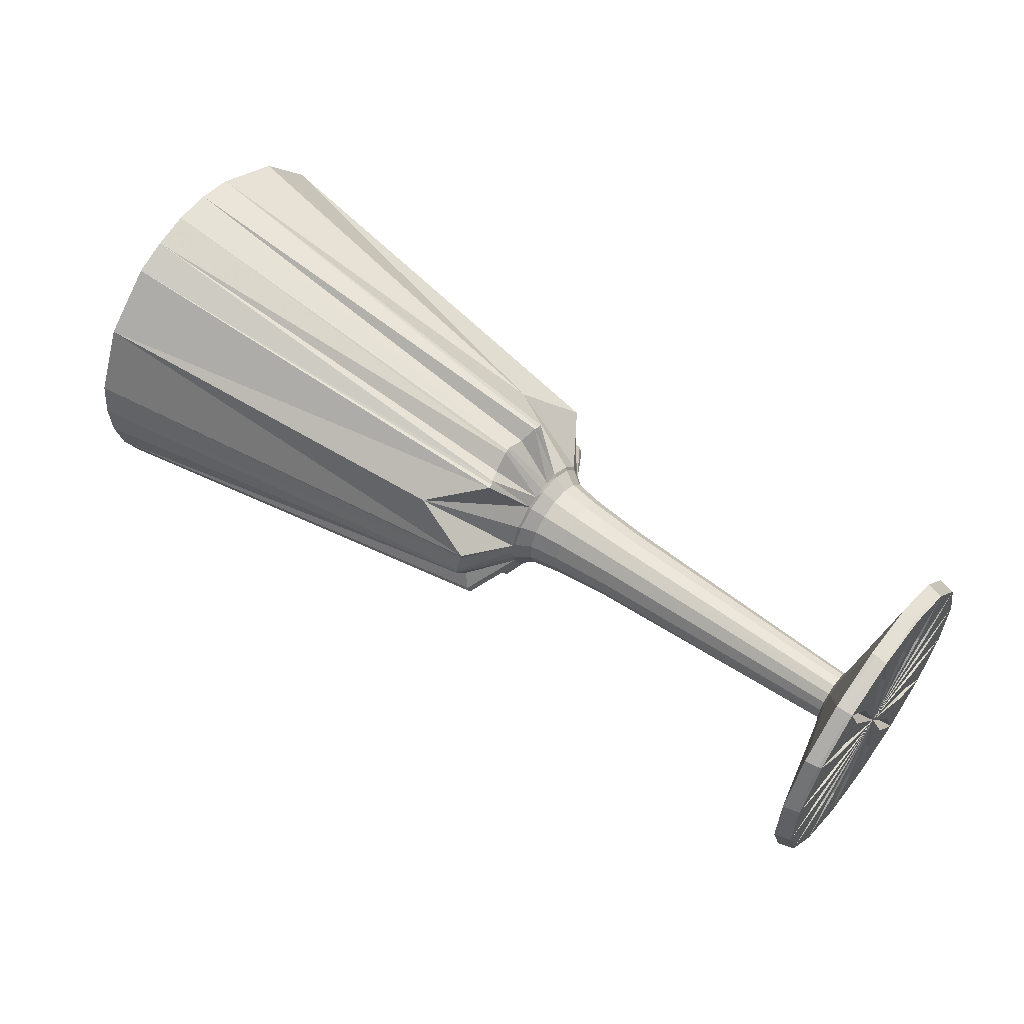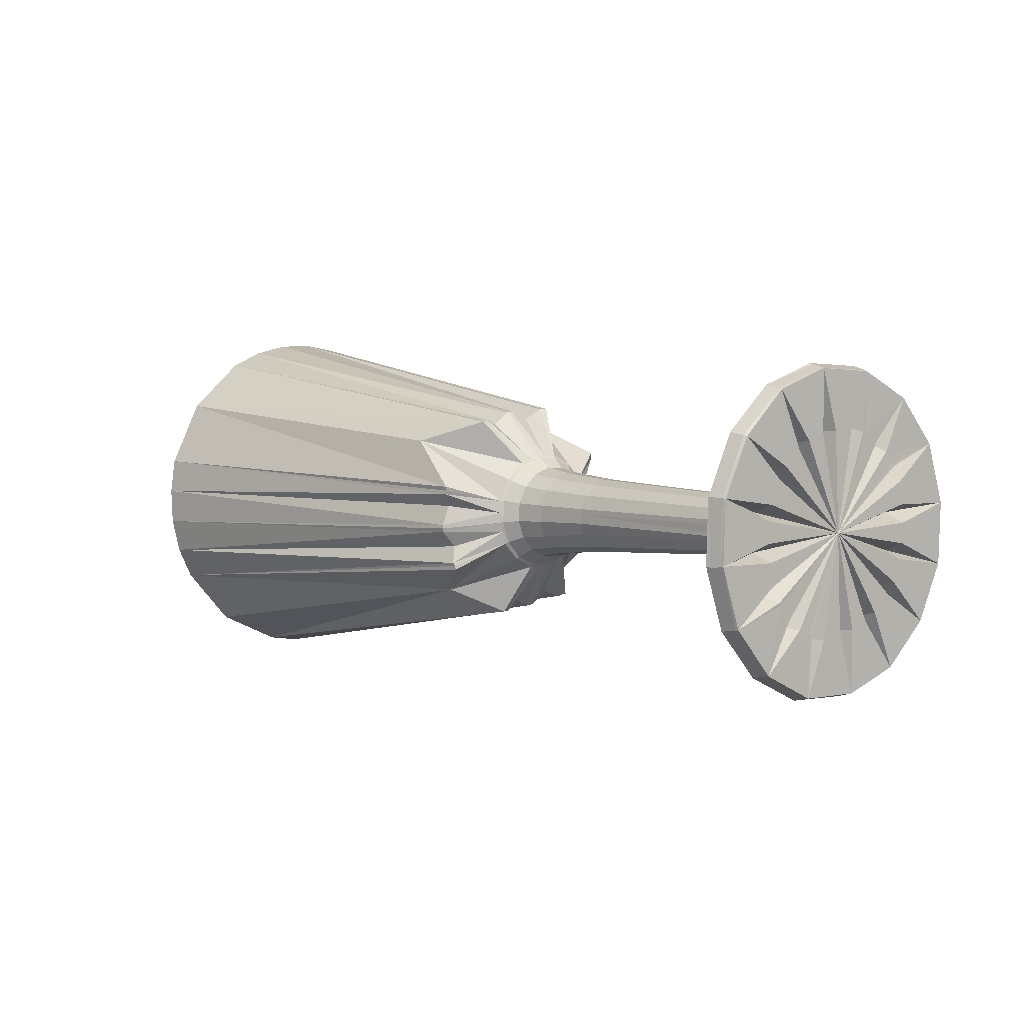
<metadata>
{"format":"obj","ext":"obj","renderer":"f3d","projection":"perspective","resolution":1024,"background":"white","views":[{"elev":56.7,"azim":-139.3,"up":"+Z"},{"elev":4.0,"azim":-126.1,"up":"+Z"}]}
</metadata>
<code>
v 0.6949 -0.2057 0.03348
v 0.6945 -0.1901 0.0978
v 0.6938 -0.2088 -0.03306
v 0.6949 -0.1913 0.0313
v 0.6942 -0.1764 0.09598
v 0.6948 -0.1944 -0.03485
v 0.6929 -0.163 0.1554
v 0.6938 -0.1994 -0.09759
v 0.6928 -0.1494 0.1506
v 0.6938 -0.1844 -0.09496
v -0.8808 -0.2493 0.03152
v -0.8882 -0.2471 0.03312
v -0.9055 -0.2436 0.03199
v -0.9105 -0.2427 0.03085
v -0.8825 -0.2139 0.1376
v -0.8816 -0.2446 -0.07766
v -0.8891 -0.243 -0.0771
v -0.9072 -0.2094 0.1342
v -0.9117 -0.2097 0.134
v -0.9064 -0.2393 -0.07597
v -0.9112 -0.2378 -0.07525
v 0.6878 -0.07467 0.2556
v 0.6897 -0.141 -0.218
v 0.688 -0.066 0.2441
v 0.6899 -0.1294 -0.2094
v -0.8867 -0.1409 0.2195
v -0.8851 -0.1963 -0.1781
v -0.9158 -0.1388 0.2129
v -0.9113 -0.1382 0.2141
v -0.09893 -0.1138 0.01663
v -0.0983 -0.1118 0.02303
v -0.09937 -0.1134 0.01002
v -0.9097 -0.1923 -0.1738
v -0.9148 -0.1903 -0.1715
v -0.113 -0.0996 0.08314
v -0.1172 -0.09681 0.09611
v -0.1121 -0.1184 -0.05008
v -0.1161 -0.09757 0.08883
v -0.1166 -0.1196 -0.06432
v -0.1155 -0.1177 -0.0568
v -0.07821 -0.09658 0.01449
v -0.1023 -0.1005 -0.02636
v -0.07854 -0.08986 0.03362
v -0.07838 -0.09547 -0.006003
v -0.1021 -0.08711 0.05252
v -0.8815 -0.1263 0.08469
v -0.9174 -0.1304 0.07134
v -0.9173 -0.1356 0.03195
v -0.8812 -0.1354 0.01703
v -0.9172 -0.1398 0.000764
v -0.07878 -0.09278 -0.05551
v -0.9174 -0.1391 -0.03479
v -0.01889 -0.09919 -0.1501
v -0.8815 -0.1366 -0.0489
v -0.9183 -0.1137 0.0975
v -0.9179 -0.1331 -0.06133
v -0.9182 -0.108 0.1012
v -0.9183 -0.09845 0.1175
v -0.9185 -0.09474 0.123
v -0.03216 -0.03444 0.1453
v -0.0811 -0.04535 0.08424
v -0.8832 -0.08149 0.139
v 0.6805 0.04604 0.3125
v -0.9192 -0.1153 -0.09786
v 0.6812 0.04691 0.2981
v -0.08101 -0.06208 -0.1192
v 0.683 -0.04177 -0.3079
v 0.6835 -0.035 -0.2942
v -0.8843 -0.1066 -0.111
v -0.9199 -0.07054 0.1423
v -0.9201 -0.102 -0.1194
v -0.8927 -0.04198 0.2668
v -0.08306 -0.01212 0.1116
v -0.9171 -0.04179 0.2602
v -0.1749 -0.03236 0.006359
v -0.9217 -0.04179 0.2582
v -0.1754 -0.03254 -0.01241
v -0.1751 -0.02659 0.02382
v -0.8907 -0.1135 -0.2525
v -0.1788 -0.02885 0.005559
v -0.8981 -0.1129 -0.2507
v -0.1745 -0.02048 0.04752
v -0.9152 -0.1116 -0.2463
v -0.92 -0.1107 -0.2447
v -0.1752 -0.03074 -0.03519
v -0.1795 -0.0157 0.04429
v -0.1792 -0.0262 -0.03561
v -0.9223 -0.03916 0.1533
v -0.205 -0.01252 0.002913
v -0.9231 -0.03379 0.1575
v -0.1244 0.02345 0.1865
v -0.2051 -0.01141 -0.01428
v -0.2055 -0.001592 0.035
v -0.1771 0.007433 0.07817
v -0.2053 -0.01032 -0.03116
v -0.08518 0.02339 0.1359
v -0.123 -0.02745 -0.1871
v -0.2586 -0.007152 0.0019
v -0.1237 0.03072 0.1852
v -0.1809 0.01034 0.07399
v -0.1766 -0.01161 -0.07644
v -0.9224 -0.06807 -0.1479
v -0.259 0.002853 0.03086
v -0.1805 -0.007742 -0.07334
v -0.2591 -0.005325 -0.02889
v -0.8881 -0.01525 0.1682
v -0.1223 -0.01965 -0.1875
v -0.1211 0.03697 0.1858
v 0.6775 0.1068 0.3088
v 0.6768 0.1089 0.3225
v -0.3639 -0.004321 0.00086
v -0.08453 -0.00954 -0.1664
v -0.8426 -0.03163 0.002701
v -0.1193 -0.01323 -0.1902
v -0.3642 0.004271 0.02616
v -0.2067 0.01976 0.05942
v -0.3641 -0.002586 -0.02604
v -0.8871 -0.05536 -0.1571
v 0.6782 0.01739 -0.3349
v 0.68 0.01979 -0.3207
v -0.843 -0.02352 0.02703
v -0.8429 -0.03001 -0.02313
v -0.2064 0.005022 -0.06245
v -0.9249 -0.00405 0.1663
v -0.2602 0.02173 0.05259
v -0.2599 0.008463 -0.05711
v -0.3652 0.02097 0.04532
v -0.9239 -0.04433 -0.1611
v -0.8439 -0.007491 0.04544
v -0.365 0.009608 -0.05082
v -0.1784 0.04468 0.0965
v -0.8437 -0.01828 -0.04695
v -0.8374 -0.007998 0.009781
v -0.8354 -0.0108 -0.01023
v -0.1831 0.04609 0.09073
v -0.8375 -0.005734 0.01648
v -0.1111 0.0637 0.1659
v -0.1103 0.01502 -0.1804
v -0.1789 0.02269 -0.1063
v -0.1826 0.02337 -0.1016
v -0.2085 0.04914 0.07313
v -0.8382 0.005143 0.02908
v -0.2617 0.04784 0.06467
v -0.2081 0.03088 -0.08593
v -0.3666 0.044 0.05602
v -0.8453 0.01463 0.0557
v -0.2616 0.03178 -0.07815
v -0.3663 0.03007 -0.06939
v -0.845 0.001371 -0.06481
v -0.08887 0.08435 0.1646
v -0.1807 0.06903 0.09569
v -0.8391 0.02025 0.03601
v -0.8368 0.009288 -0.04425
v -0.9274 0.03517 0.1603
v -0.08754 0.03714 -0.1828
v -0.1807 0.04399 -0.1144
v -0.367 0.03971 -0.0729
v -0.9261 -0.01047 -0.1717
v -0.1108 0.09904 0.1815
v -0.9069 0.06692 0.2691
v 0.6723 0.1748 0.3195
v -0.1104 0.04636 -0.2031
v 0.6733 0.1729 0.305
v -0.182 0.08736 0.09634
v -0.9238 0.06572 0.2645
v -0.1857 0.08688 0.09254
v -0.8923 0.05211 0.1579
v -0.2106 0.08294 0.07465
v -0.2637 0.07838 0.06618
v -0.09013 0.1046 0.1657
v -0.3683 0.07064 0.0572
v -0.1119 0.1057 0.1815
v -0.8469 0.04021 0.0567
v -0.9289 0.06618 0.263
v -0.8402 0.03804 0.03678
v -0.8997 0.06962 0.2712
v -0.9267 0.02629 -0.008398
v -0.2097 0.07288 -0.01149
v -0.8973 -0.01021 -0.2876
v -0.84 0.02869 -0.05375
v -0.9266 -0.01044 -0.2791
v -0.8466 0.02567 -0.0736
v -0.368 0.05536 -0.07859
v -0.1104 0.05262 -0.2053
v -0.08878 0.05646 -0.1896
v -0.2633 0.06078 -0.08854
v -0.2102 0.06287 -0.09753
v -0.8912 0.00815 -0.1744
v -0.1851 0.06207 -0.1156
v -0.9217 -0.009355 -0.2806
v -0.1815 0.06204 -0.1195
v 0.6759 0.08404 -0.3362
v -0.1127 0.1119 0.1793
v 0.675 0.08204 -0.3506
v -0.9047 -0.008421 -0.2855
v -0.1101 0.05934 -0.2053
v -0.8407 0.03927 -0.05336
v -0.9294 0.06621 0.1556
v -0.1835 0.1054 0.09124
v -0.8413 0.05492 0.03061
v -0.09138 0.1239 0.1588
v -0.9281 0.02057 -0.1764
v -0.8411 0.04646 -0.05298
v -0.1825 0.08039 -0.1188
v -0.09005 0.07667 -0.1885
v -0.8485 0.06451 0.04791
v -0.37 0.09593 0.04799
v -0.2657 0.1074 0.05579
v -0.3696 0.082 -0.07741
v -0.2126 0.1149 0.06306
v -0.8422 0.06858 0.01799
v -0.2651 0.09133 -0.08703
v -0.8421 0.06146 -0.04613
v -0.2123 0.09667 -0.096
v -0.1882 0.1256 0.07846
v -0.1846 0.1267 0.08315
v -0.8489 0.06225 -0.06751
v -0.1168 0.143 0.1567
v -0.8428 0.07672 0.001236
v -0.1147 0.09438 -0.1896
v -0.8428 0.07715 -0.005305
v -0.1876 0.1029 -0.1138
v -0.8498 0.08404 0.02996
v -0.1832 0.1048 -0.1196
v -0.8422 0.07712 -0.02839
v -0.3713 0.1163 0.02933
v -0.9315 0.1001 0.145
v -0.371 0.1049 -0.06681
v -0.2671 0.1305 0.03464
v -0.2668 0.1173 -0.07506
v -0.9305 0.05979 -0.1824
v -0.2144 0.1407 0.03948
v -0.8506 0.09565 0.006048
v 0.6692 0.2372 0.2895
v 0.6672 0.2394 0.3037
v -0.3722 0.1283 0.004449
v -0.8964 0.1156 0.1406
v -0.2141 0.1259 -0.0824
v -0.1292 0.1699 0.1666
v -0.3721 0.123 -0.04312
v -0.3723 0.129 -0.005804
v -0.8508 0.09727 -0.01978
v -0.09439 0.1706 0.1424
v -0.3724 0.1301 -0.02245
v 0.6712 0.148 -0.3537
v 0.6717 0.1502 -0.34
v -0.1282 0.1196 -0.2094
v -0.1329 0.1759 0.1639
v -0.8954 0.07551 -0.1846
v -0.2683 0.1442 0.006305
v -0.2678 0.136 -0.05345
v -0.1902 0.1566 0.05014
v -0.9331 0.1238 0.1317
v -0.1868 0.1609 0.0532
v -0.1898 0.1385 -0.0972
v -0.1315 0.1255 -0.2089
v -0.2683 0.146 -0.02449
v -0.1346 0.1835 0.1635
v -0.09374 0.1376 -0.1599
v -0.2155 0.1559 0.008035
v -0.1864 0.1418 -0.1014
v -0.2153 0.1471 -0.05807
v -0.1331 0.1326 -0.2101
v -0.9324 0.08953 -0.1737
v -0.2158 0.1581 -0.02598
v -0.9322 0.09458 -0.1692
v -0.1916 0.1749 0.01231
v -0.1913 0.1644 -0.0676
v -0.1883 0.1799 0.01185
v -0.9352 0.1665 0.2286
v -0.187 0.1697 -0.07087
v -0.9305 0.1679 0.2301
v -0.9136 0.1714 0.2343
v -0.1919 0.1775 -0.02886
v -0.1881 0.1757 -0.04716
v -0.9064 0.1729 0.2361
v -0.1888 0.1816 -0.01093
v -0.9329 0.1128 -0.1647
v -0.9351 0.1538 0.1044
v -0.1885 0.1815 -0.0297
v -0.9329 0.09747 -0.2763
v -0.9284 0.09815 -0.2764
v -0.09584 0.173 -0.1357
v -0.9043 0.1014 -0.2832
v -0.9333 0.119 -0.1626
v -0.9005 0.1666 0.09441
v 0.6656 0.292 0.2631
v 0.6643 0.2986 0.2767
v -0.0979 0.2229 0.09505
v 0.668 0.2101 -0.3293
v -0.9363 0.1707 0.08557
v 0.667 0.2108 -0.3437
v -0.8985 0.1398 -0.1567
v -0.9348 0.1444 -0.1448
v -0.09779 0.2061 -0.1085
v -0.04845 0.2015 -0.1699
v -0.9363 0.1636 -0.1177
v -0.9376 0.1885 0.04498
v -0.9371 0.1691 -0.1139
v -0.902 0.1965 0.03222
v -0.04062 0.2675 0.1255
v -0.9381 0.1945 0.01844
v -0.1001 0.2535 0.03129
v -0.9383 0.1952 -0.01711
v -0.9022 0.1953 -0.03372
v -0.9382 0.1911 -0.0483
v -0.938 0.1858 -0.08769
v -0.902 0.1863 -0.1014
v -0.1236 0.2449 -0.07652
v -0.1005 0.2562 -0.01822
v -0.1004 0.2506 -0.05785
v -0.1247 0.2582 0.00236
v -0.1007 0.2573 -0.03872
v -0.1397 0.2736 0.03293
v -0.1409 0.2754 0.04047
v -0.1391 0.2535 -0.1127
v -0.1364 0.2747 0.02618
v -0.1402 0.2526 -0.12
v -0.1362 0.2559 -0.107
v -0.9406 0.2454 0.1559
v -0.9358 0.2485 0.1575
v -0.1237 0.2714 -0.03403
v -0.1226 0.2699 -0.04705
v -0.1234 0.2717 -0.04065
v -0.9387 0.1929 -0.2302
v -0.9342 0.1945 -0.2304
v -0.9119 0.2556 0.1615
v -0.9103 0.2001 -0.236
v 0.6593 0.3862 0.1781
v 0.6611 0.3228 -0.2754
v 0.6578 0.3977 0.1868
v 0.6597 0.3314 -0.2869
v -0.9439 0.2933 0.0589
v -0.9427 0.2634 -0.1496
v -0.9393 0.2953 0.05958
v -0.9383 0.2655 -0.1506
v -0.9226 0.3012 0.06055
v -0.9154 0.3037 0.06103
v -0.9145 0.273 -0.1543
v -0.9449 0.2981 -0.0472
v -0.94 0.2996 -0.04838
v -0.9233 0.3053 -0.04967
v -0.9162 0.3084 -0.04814
v 0.6553 0.4411 0.06356
v 0.6564 0.406 -0.182
v 0.6535 0.456 0.06619
v 0.6547 0.4195 -0.1868
v 0.6544 0.4511 0.003446
v 0.6549 0.4331 -0.1274
v 0.6543 0.4479 -0.0627
v 0.6516 0.4652 0.001675
v 0.6534 0.4467 -0.1292
v 0.6525 0.4622 -0.06487
f 58 59 177
f 58 57 19
f 59 62 177
f 28 59 58
f 59 28 62
f 70 62 28
f 70 177 62
f 28 58 19
f 57 58 177
f 76 88 28
f 88 70 28
f 88 177 70
f 285 278 177
f 266 278 281
f 293 285 177
f 285 325 278
f 325 285 293
f 293 294 325
f 177 294 293
f 278 325 281
f 278 266 177
f 297 334 325
f 294 297 325
f 177 297 294
f 295 178 283
f 325 334 326
f 225 217 339
f 328 339 217
f 251 262 230
f 238 230 262
f 262 268 238
f 255 238 268
f 255 268 261
f 271 261 268
f 318 347 296
f 332 296 347
f 316 347 318
f 347 345 332
f 330 332 345
f 345 295 330
f 283 330 295
f 311 178 295
f 343 242 339
f 225 339 242
f 274 268 262
f 347 352 345
f 349 345 352
f 311 295 349
f 345 349 295
f 313 310 178
f 250 260 257
f 265 257 260
f 260 274 265
f 353 351 350
f 348 350 351
f 310 313 348
f 350 348 313
f 303 289 178
f 223 233 327
f 338 327 233
f 229 232 250
f 260 250 232
f 232 252 260
f 267 260 252
f 267 252 269
f 254 269 252
f 301 331 315
f 346 315 331
f 331 329 346
f 344 346 329
f 329 289 344
f 303 344 289
f 251 230 240
f 228 240 230
f 257 251 244
f 240 244 251
f 241 236 250
f 229 250 226
f 236 226 250
f 213 217 225
f 221 242 219
f 233 219 242
f 219 233 211
f 223 211 233
f 343 342 338
f 337 338 342
f 338 337 327
f 328 326 339
f 336 339 326
f 342 341 337
f 335 337 341
f 337 335 327
f 321 327 335
f 303 178 310
f 233 242 338
f 343 338 242
f 267 274 260
f 344 348 346
f 351 346 348
f 303 310 344
f 348 344 310
f 286 320 291
f 333 298 320
f 257 244 250
f 241 250 244
f 221 225 242
f 299 297 177
f 311 313 178
f 340 306 305
f 265 262 257
f 251 257 262
f 262 265 274
f 353 350 352
f 349 352 350
f 313 311 350
f 349 350 311
f 336 341 339
f 274 275 268
f 271 268 275
f 353 322 351
f 312 351 322
f 269 317 277
f 312 277 317
f 347 316 319
f 280 277 322
f 312 322 277
f 346 351 317
f 312 317 351
f 309 275 323
f 280 323 275
f 316 318 271
f 254 301 269
f 315 269 301
f 271 275 319
f 309 319 275
f 316 271 319
f 269 277 267
f 274 267 277
f 280 274 277
f 280 275 274
f 228 213 240
f 225 240 213
f 240 225 244
f 241 221 236
f 219 236 221
f 236 219 226
f 211 226 219
f 244 225 241
f 221 241 225
f 280 324 323
f 322 353 324
f 324 280 322
f 324 353 323
f 309 323 352
f 353 352 323
f 317 269 314
f 314 346 317
f 315 346 314
f 314 269 315
f 347 319 352
f 309 352 319
f 261 271 296
f 318 296 271
f 304 302 340
f 177 286 291
f 305 304 340
f 304 305 177
f 302 300 333
f 333 320 335
f 321 335 320
f 298 333 300
f 308 299 177
f 299 334 297
f 334 299 308
f 334 340 336
f 336 326 334
f 308 307 334
f 177 307 308
f 343 339 342
f 342 339 341
f 341 336 340
f 306 340 334
f 307 306 334
f 177 306 307
f 333 335 341
f 340 333 341
f 302 333 340
f 302 304 177
f 177 305 306
f 178 96 73
f 76 28 29
f 129 146 72
f 72 26 129
f 141 143 125
f 125 116 141
f 135 141 116
f 116 100 135
f 135 100 94
f 94 131 135
f 63 91 60
f 60 22 63
f 63 99 91
f 65 63 22
f 22 24 65
f 96 65 24
f 24 73 96
f 178 150 96
f 173 176 72
f 72 146 173
f 135 166 141
f 110 63 65
f 65 109 110
f 96 150 109
f 109 65 96
f 201 170 178
f 210 208 169
f 169 168 210
f 166 210 168
f 235 161 163
f 163 234 235
f 170 201 234
f 234 163 170
f 289 243 178
f 206 223 327
f 327 276 206
f 232 229 208
f 208 210 232
f 252 232 210
f 210 215 252
f 252 215 216
f 216 254 252
f 331 301 258
f 258 288 331
f 329 331 288
f 288 287 329
f 289 329 287
f 287 243 289
f 125 143 145
f 145 127 125
f 143 169 171
f 171 145 143
f 208 229 226
f 226 207 208
f 129 142 152
f 152 146 129
f 173 152 175
f 200 206 173
f 206 200 211
f 211 223 206
f 160 176 276
f 276 273 160
f 273 276 327
f 29 26 72
f 72 74 29
f 165 160 273
f 273 272 165
f 272 273 327
f 327 321 272
f 178 243 201
f 173 206 276
f 276 176 173
f 166 215 210
f 234 287 288
f 288 235 234
f 201 243 287
f 287 234 201
f 320 279 253
f 253 270 320
f 171 169 208
f 208 207 171
f 175 200 173
f 88 90 177
f 170 150 178
f 154 174 167
f 141 168 169
f 169 143 141
f 168 141 166
f 163 161 110
f 110 109 163
f 150 170 163
f 163 109 150
f 152 173 146
f 165 74 72
f 151 166 135
f 135 131 151
f 193 161 235
f 235 218 193
f 239 216 199
f 199 218 239
f 99 63 108
f 199 164 193
f 193 218 199
f 235 288 239
f 239 218 235
f 151 137 159
f 159 164 151
f 91 99 131
f 301 254 216
f 216 258 301
f 151 131 108
f 108 137 151
f 131 99 108
f 199 216 215
f 215 166 199
f 166 164 199
f 151 164 166
f 142 127 145
f 145 152 142
f 152 145 171
f 171 175 152
f 200 207 226
f 226 211 200
f 175 171 207
f 207 200 175
f 172 164 159
f 161 193 172
f 164 172 193
f 161 172 159
f 159 137 110
f 110 161 159
f 216 239 248
f 288 248 239
f 288 258 248
f 216 248 258
f 108 63 110
f 110 137 108
f 131 94 60
f 60 91 131
f 198 167 174
f 167 198 177
f 237 227 270
f 320 270 272
f 272 321 320
f 270 253 237
f 90 106 177
f 76 90 88
f 90 76 106
f 174 76 74
f 29 74 76
f 124 106 76
f 124 177 106
f 72 176 160
f 72 160 165
f 74 165 174
f 174 154 76
f 154 124 76
f 154 177 124
f 174 227 198
f 272 270 165
f 270 174 165
f 270 227 174
f 167 177 154
f 320 286 279
f 198 227 177
f 227 237 177
f 253 177 237
f 279 177 253
f 177 291 298
f 177 298 300
f 300 302 177
f 320 298 291
f 286 177 279
f 178 259 283
f 281 325 326
f 284 328 217
f 214 212 230
f 230 238 214
f 222 214 238
f 238 255 222
f 222 255 261
f 261 224 222
f 292 263 296
f 296 332 292
f 292 256 263
f 290 292 332
f 332 330 290
f 259 290 330
f 330 283 259
f 178 205 259
f 182 179 284
f 284 217 182
f 222 189 214
f 245 292 290
f 290 246 245
f 259 205 246
f 246 290 259
f 155 185 178
f 144 147 186
f 186 187 144
f 189 144 187
f 119 194 192
f 192 120 119
f 185 155 120
f 120 192 185
f 66 112 178
f 149 132 27
f 27 79 149
f 123 126 147
f 147 144 123
f 104 123 144
f 144 140 104
f 104 140 139
f 139 101 104
f 23 53 97
f 97 67 23
f 25 23 67
f 67 68 25
f 66 25 68
f 68 112 66
f 230 212 209
f 209 228 230
f 212 186 183
f 183 209 212
f 148 157 147
f 147 126 130
f 130 148 147
f 217 213 203
f 182 197 180
f 153 149 182
f 153 132 149
f 195 179 79
f 79 81 195
f 81 79 27
f 326 328 284
f 284 282 326
f 190 195 81
f 81 83 190
f 83 81 27
f 27 33 83
f 178 112 155
f 182 149 79
f 79 179 182
f 189 140 144
f 120 68 67
f 67 119 120
f 155 112 68
f 68 120 155
f 34 69 71
f 102 84 34
f 183 186 147
f 147 157 183
f 180 153 182
f 266 264 177
f 185 205 178
f 202 181 188
f 180 197 203
f 214 187 186
f 186 212 214
f 187 214 189
f 192 194 245
f 245 246 192
f 205 185 192
f 192 246 205
f 217 203 197
f 197 182 217
f 190 282 284
f 204 189 222
f 222 224 204
f 162 194 119
f 119 138 162
f 114 139 156
f 156 138 114
f 256 292 247
f 156 191 162
f 162 138 156
f 119 67 114
f 114 138 119
f 204 220 196
f 196 191 204
f 263 256 224
f 53 101 139
f 139 97 53
f 204 224 247
f 247 220 204
f 224 256 247
f 156 139 140
f 140 189 156
f 189 191 156
f 204 191 189
f 213 228 209
f 209 203 213
f 203 209 183
f 183 180 203
f 153 157 148
f 153 148 130
f 180 183 157
f 157 153 180
f 184 191 196
f 194 162 184
f 191 184 162
f 194 184 196
f 196 220 245
f 245 194 196
f 139 114 107
f 67 107 114
f 67 97 107
f 139 107 97
f 247 292 245
f 245 220 247
f 224 261 296
f 296 263 224
f 69 177 71
f 158 188 181
f 188 158 177
f 118 128 84
f 34 84 83
f 83 33 34
f 84 102 118
f 264 249 177
f 281 264 266
f 264 281 249
f 181 281 282
f 326 282 281
f 231 249 281
f 231 177 249
f 284 179 195
f 284 195 190
f 282 190 181
f 181 202 281
f 202 231 281
f 202 177 231
f 181 128 158
f 83 84 190
f 84 181 190
f 84 128 181
f 158 128 177
f 188 177 202
f 61 178 73
f 28 19 29
f 121 129 15
f 26 15 129
f 103 93 125
f 116 125 93
f 93 86 116
f 100 116 86
f 100 86 94
f 82 94 86
f 36 7 60
f 22 60 7
f 38 7 36
f 7 9 22
f 24 22 9
f 9 61 24
f 73 24 61
f 43 178 61
f 11 113 15
f 121 15 113
f 80 86 93
f 7 2 9
f 5 9 2
f 43 61 5
f 9 5 61
f 41 44 178
f 105 92 98
f 89 98 92
f 92 80 89
f 1 3 4
f 6 4 3
f 44 41 6
f 4 6 41
f 51 66 178
f 132 122 27
f 16 27 122
f 126 123 105
f 95 105 123
f 123 104 95
f 87 95 104
f 87 104 85
f 101 85 104
f 53 23 39
f 8 39 23
f 23 25 8
f 10 8 25
f 25 66 10
f 51 10 66
f 103 125 115
f 127 115 125
f 98 103 111
f 115 111 103
f 126 105 130
f 117 130 105
f 142 129 136
f 121 136 129
f 133 113 134
f 122 134 113
f 134 122 153
f 132 153 122
f 11 12 16
f 17 16 12
f 16 17 27
f 26 29 15
f 18 15 29
f 12 13 17
f 20 17 13
f 17 20 27
f 33 27 20
f 51 178 44
f 122 113 16
f 11 16 113
f 95 92 105
f 87 80 95
f 92 95 80
f 10 6 8
f 3 8 6
f 51 44 10
f 6 10 44
f 21 56 34
f 98 111 105
f 117 105 111
f 55 57 177
f 43 41 178
f 14 48 49
f 89 93 98
f 103 98 93
f 93 89 80
f 1 4 2
f 5 2 4
f 41 43 4
f 5 4 43
f 136 121 133
f 113 133 121
f 18 13 15
f 80 78 86
f 82 86 78
f 1 32 3
f 42 3 32
f 85 37 77
f 42 77 37
f 7 38 35
f 75 77 32
f 42 32 77
f 8 3 37
f 42 37 3
f 45 78 31
f 75 31 78
f 38 36 82
f 101 53 85
f 39 85 53
f 82 78 35
f 45 35 78
f 38 82 35
f 85 77 87
f 80 87 77
f 75 80 77
f 75 78 80
f 127 142 115
f 136 115 142
f 115 133 111
f 134 111 133
f 117 134 130
f 153 130 134
f 111 134 117
f 133 115 136
f 75 30 31
f 32 1 30
f 30 75 32
f 30 1 31
f 45 31 2
f 1 2 31
f 37 85 40
f 40 8 37
f 39 8 40
f 40 85 39
f 7 35 2
f 45 2 35
f 94 82 60
f 36 60 82
f 49 50 14
f 50 49 177
f 52 54 21
f 21 34 20
f 33 20 34
f 56 21 54
f 46 55 177
f 55 19 57
f 19 55 46
f 19 14 18
f 18 29 19
f 46 47 19
f 177 47 46
f 11 15 12
f 12 15 13
f 13 18 14
f 48 14 19
f 47 48 19
f 177 48 47
f 52 14 50
f 21 20 13
f 14 21 13
f 52 21 14
f 177 49 48
f 69 34 64
f 52 50 177
f 54 52 177
f 177 56 54
f 71 177 102
f 102 177 118
f 128 118 177
f 102 34 71
f 34 56 64
f 177 64 56
f 177 69 64

</code>
